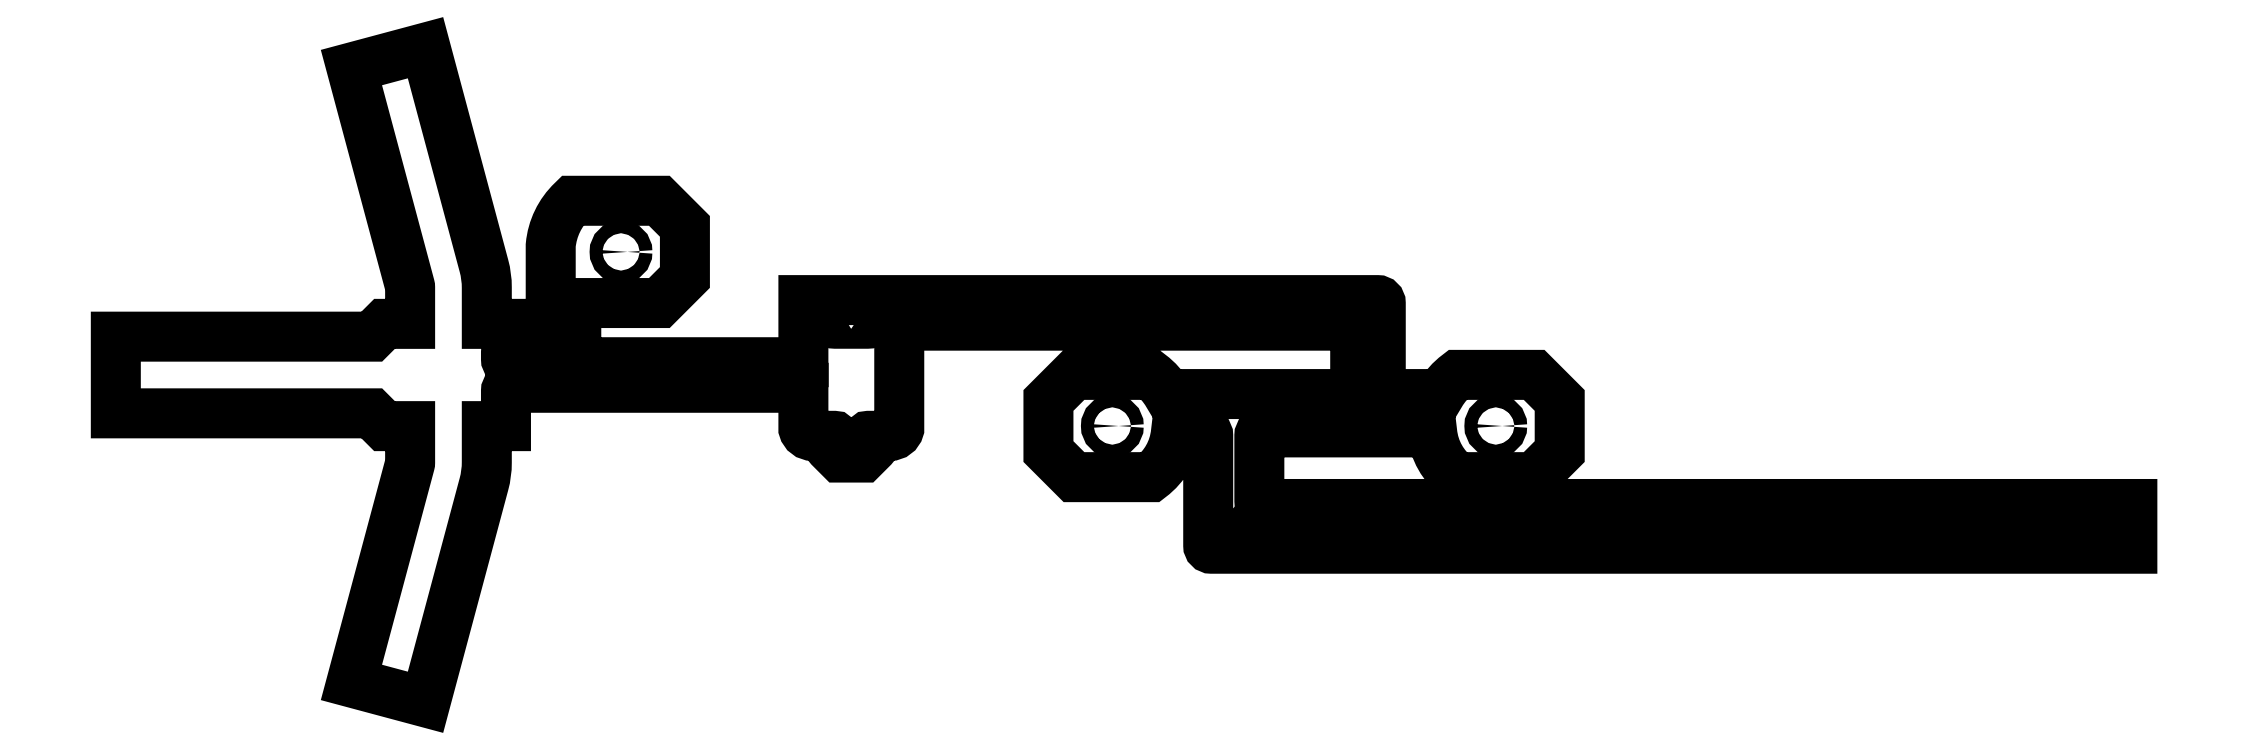
<metadata>
{"format":"dxf","ext":"dxf","renderer":"ezdxf+matplotlib","layout":"modelspace","background":"white","min_lineweight":24,"dpi":150}
</metadata>
<code>
0
SECTION
2
ENTITIES
0
LWPOLYLINE
8
0
90
4
70
1
43
0
10
52.3
20
-9.851
10
-7.5
20
-9.851
42
1
10
-7.5
20
-10.85
10
52.3
20
-10.85
42
1
0
LWPOLYLINE
8
0
90
8
70
1
43
0
10
-38.17
20
6.501
10
-40.67
20
6.501
42
0.4142
10
-40.92
20
6.251
10
-40.92
20
5.751
42
0.4142
10
-40.67
20
5.501
10
-38.17
20
5.501
42
0.4142
10
-37.92
20
5.751
10
-37.92
20
6.251
42
0.4142
0
LWPOLYLINE
8
0
90
95
70
1
43
0
10
-7.25
20
-8.601
10
60.8
20
-8.601
10
60.8
20
-12.1
10
-11.25
20
-12.1
42
-0.4142
10
-11.5
20
-11.85
10
-11.5
20
-3.25
42
0.4142
10
-11.75
20
-3
10
-14.03
20
-3
42
-0.2098
10
-16
20
-6.5
10
-22
20
-6.5
10
-24
20
-4.5
10
-24
20
-0.5
10
-22
20
1.5
10
-16
20
1.5
42
-0.1013
10
-14.67
20
-1.652e-07
10
4.441e-15
20
0
10
8.972e-14
20
5.101
42
0.4142
10
-0.25
20
5.351
10
-35.67
20
5.351
10
-35.67
20
-2.719
42
-0.3372
10
-36.39
20
-3.269
10
-38.07
20
-3.269
42
0.4142
10
-38.17
20
-3.369
10
-38.17
20
-3.669
42
0.4142
10
-38.07
20
-3.769
10
-37.92
20
-3.769
42
-0.6682
10
-37.74
20
-4.195
10
-38.52
20
-4.969
10
-40.33
20
-4.969
10
-41.1
20
-4.195
42
-0.6682
10
-40.92
20
-3.769
10
-40.77
20
-3.769
42
0.4142
10
-40.67
20
-3.669
10
-40.67
20
-3.369
42
0.4142
10
-40.77
20
-3.269
10
-42.45
20
-3.269
42
-0.3372
10
-43.17
20
-2.719
10
-43.17
20
0.4912
10
-66.19
20
0.4912
42
0.4142
10
-66.44
20
0.2412
10
-66.44
20
-2.509
10
-67.94
20
-2.509
10
-67.94
20
-5.36
42
-0.06554
10
-68.16
20
-7.042
10
-72.74
20
-24.11
10
-78.53
20
-22.56
10
-73.96
20
-5.489
42
0.06554
10
-73.94
20
-5.36
10
-73.94
20
-2.509
10
-75.94
20
-2.509
10
-76.94
20
-1.509
10
-96.97
20
-1.509
10
-96.97
20
4.491
10
-76.94
20
4.491
10
-75.94
20
5.491
10
-73.94
20
5.491
10
-73.94
20
8.342
42
0.06554
10
-73.96
20
8.471
10
-78.53
20
25.54
10
-72.74
20
27.1
10
-68.16
20
10.02
42
-0.06554
10
-67.94
20
8.342
10
-67.94
20
5.491
10
-66.44
20
5.491
10
-63.09
20
5.491
42
0.4142
10
-62.94
20
5.641
10
-62.94
20
11.62
42
-0.1818
10
-61.25
20
15.12
10
-54.44
20
15.12
10
-52.44
20
13.12
10
-52.44
20
9.121
10
-54.44
20
7.121
10
-60.94
20
7.121
10
-60.94
20
3.741
42
-0.4142
10
-61.19
20
3.491
10
-66.19
20
3.491
42
0.4142
10
-66.44
20
3.241
10
-66.44
20
2.741
42
0.4142
10
-66.19
20
2.491
10
-43.17
20
2.491
10
-43.17
20
7.351
10
1.75
20
7.351
42
-0.4142
10
2
20
7.101
10
2
20
2.22e-15
10
6.67
20
8.326e-08
42
-0.1013
10
8
20
1.5
10
14
20
1.5
10
16
20
-0.5
10
16
20
-4.5
10
14
20
-6.5
10
8
20
-6.5
42
-0.2098
10
6.025
20
-3
10
-7.25
20
-3
42
0.4142
10
-7.5
20
-3.25
10
-7.5
20
-8.351
42
0.4142
0
CIRCLE
8
0
10
11
20
-2.5
30
0
40
0.5
210
-0
220
0
230
1
0
CIRCLE
8
0
10
-19
20
-2.5
30
0
40
0.5
210
0
220
-0
230
1
0
CIRCLE
8
0
10
-57.44
20
11.12
30
0
40
0.5
210
-0
220
0
230
1
0
ENDSEC
0
EOF

</code>
